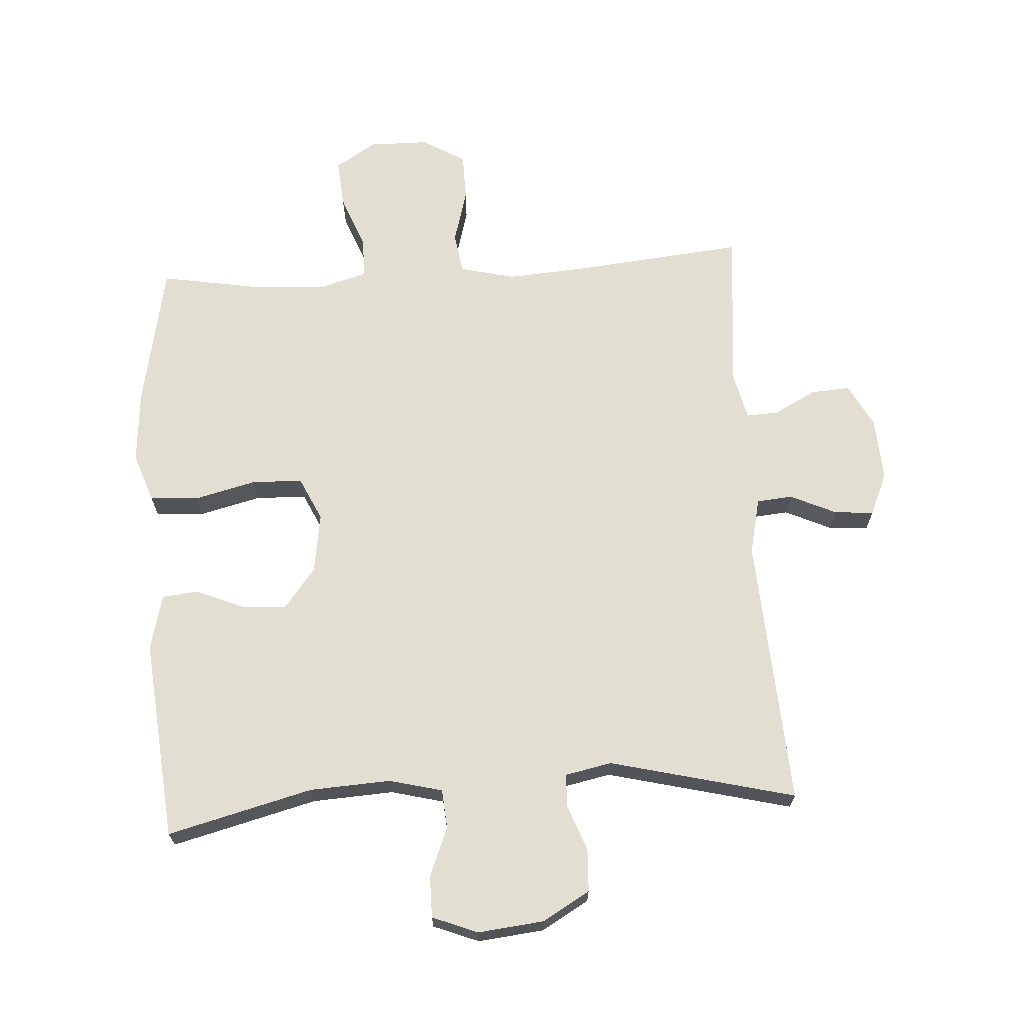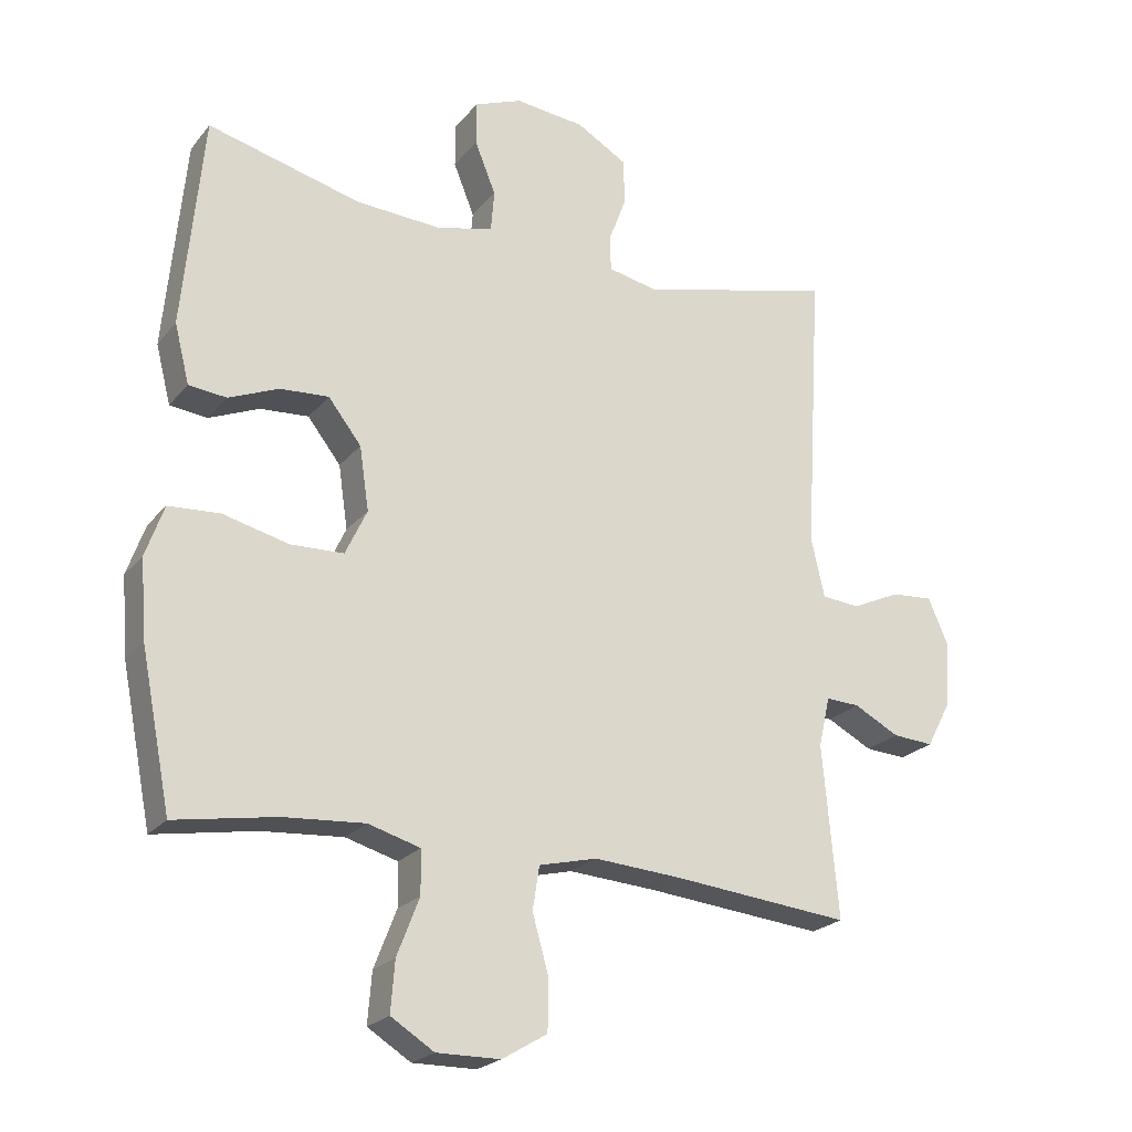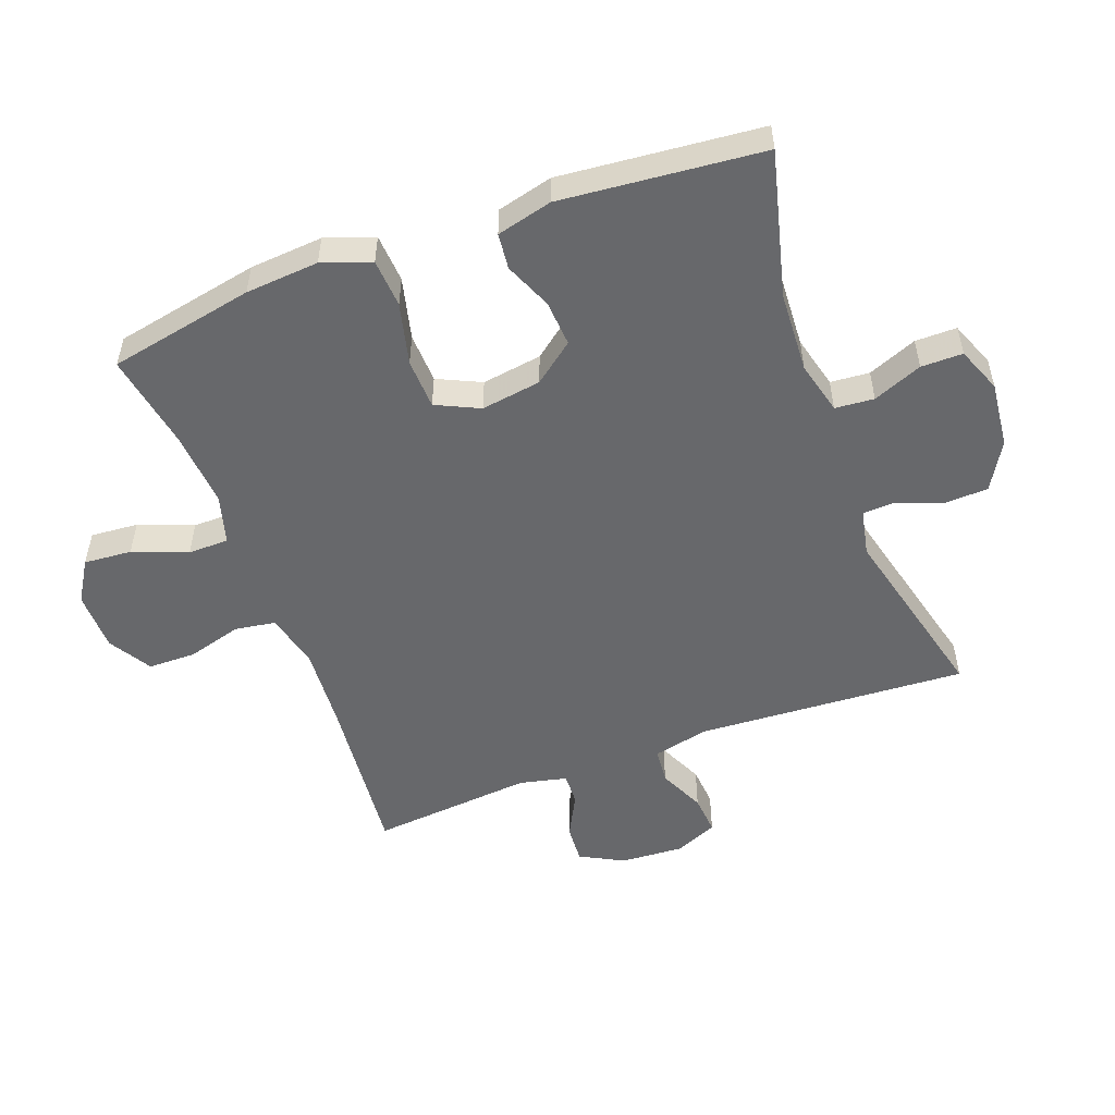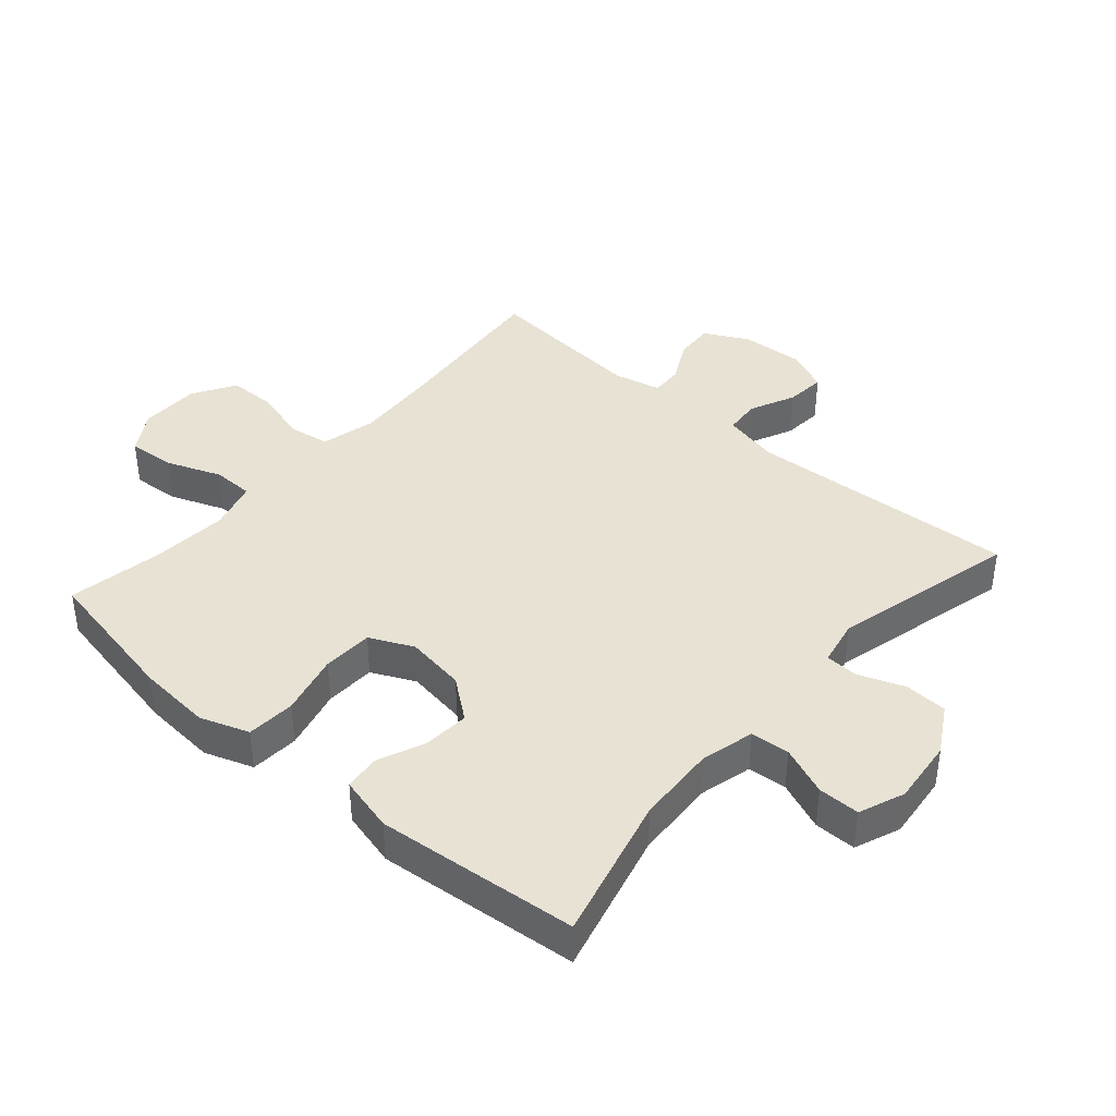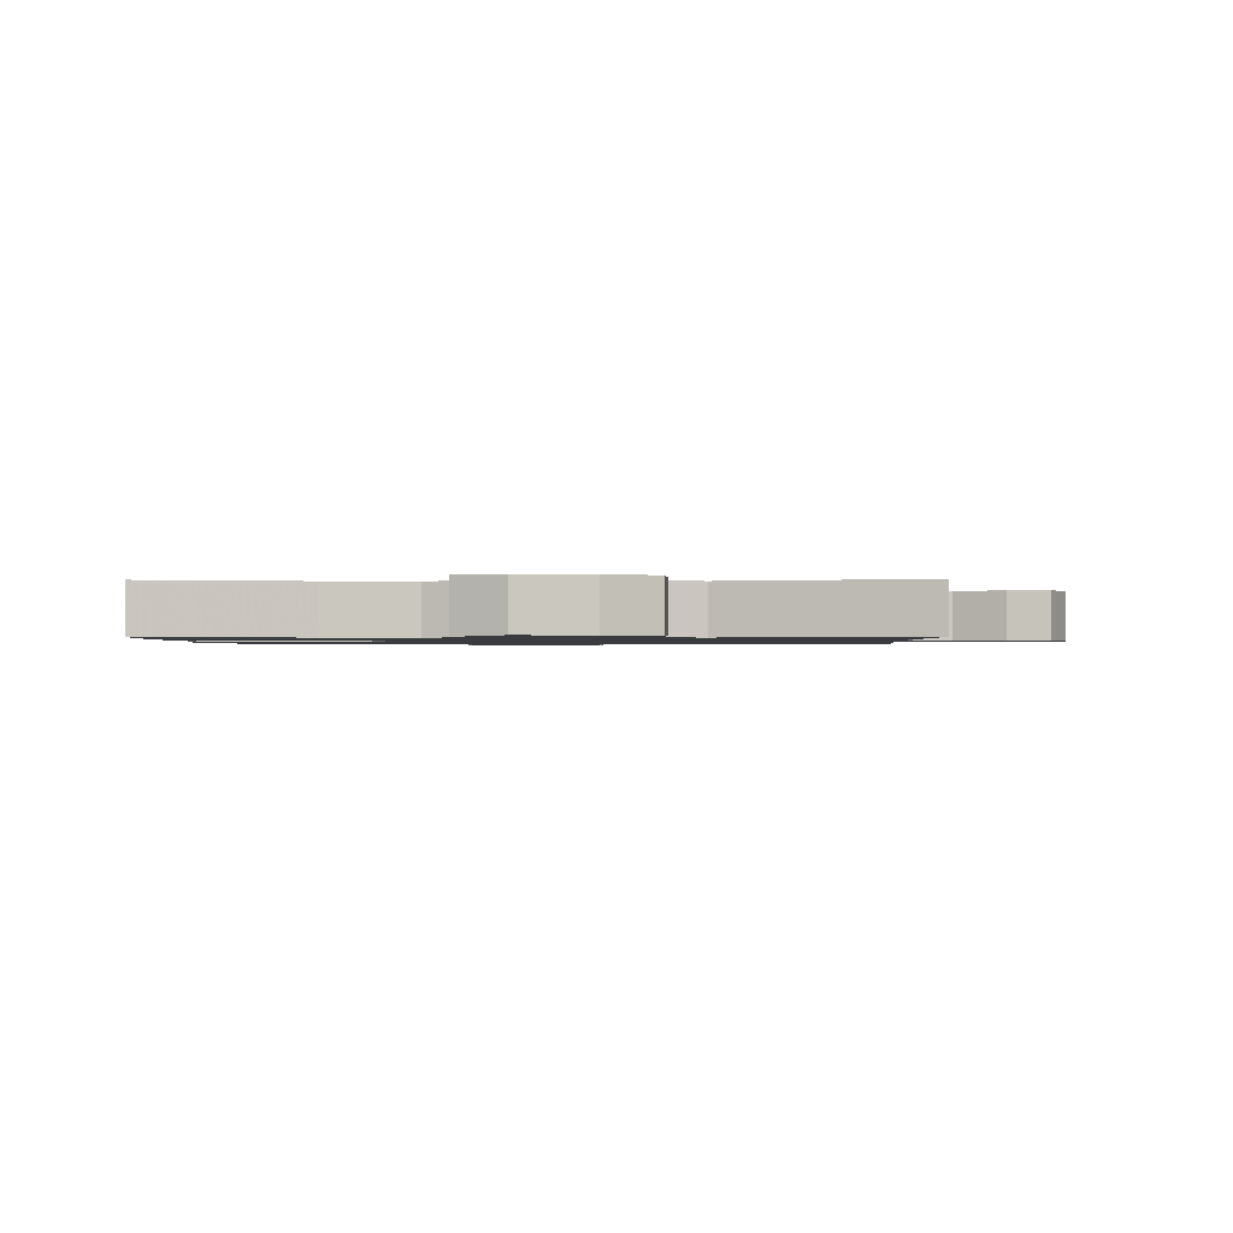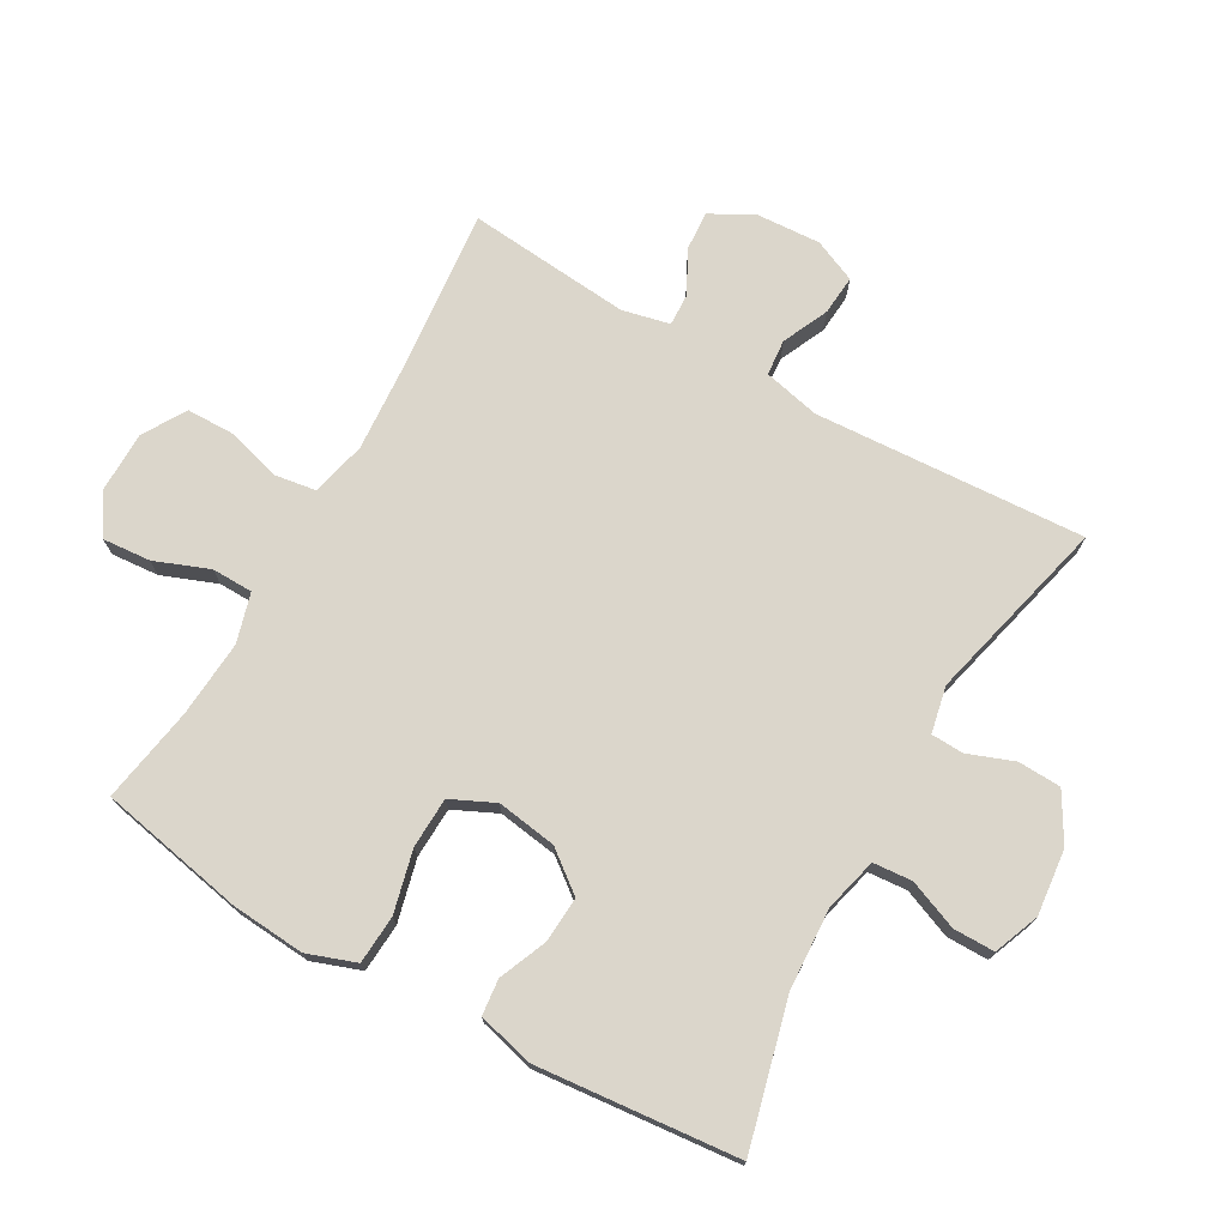
<metadata>
{"format":"obj","ext":"obj","renderer":"f3d","projection":"perspective","resolution":1024,"background":"white","views":[{"elev":67.7,"azim":-3.6,"up":"+Y"},{"elev":-22.6,"azim":-28.5,"up":"+Z"},{"elev":-52.5,"azim":-69.6,"up":"+Y"},{"elev":40.0,"azim":-48.9,"up":"+Y"},{"elev":-1.1,"azim":2.0,"up":"+Y"},{"elev":73.6,"azim":-60.4,"up":"+Y"}]}
</metadata>
<code>
v 0.5 0.07 -0.5
v 0.236 0.07 -0.474
v 0.107 0.07 -0.465
v 0.021 0.07 -0.486
v 0.011 0.07 -0.55
v 0.035 0.07 -0.635
v 0.034 0.07 -0.71
v -0.033 0.07 -0.75
v -0.127 0.07 -0.751
v -0.191 0.07 -0.711
v -0.185 0.07 -0.636
v -0.152 0.07 -0.551
v -0.153 0.07 -0.487
v -0.23 0.07 -0.465
v -0.35 0.07 -0.474
v -0.5 0.07 -0.5
v -0.545 0.07 -0.272
v -0.554 0.07 -0.157
v -0.527 0.07 -0.081
v -0.451 0.07 -0.076
v -0.354 0.07 -0.1
v -0.275 0.07 -0.097
v -0.243 0.07 -0.029
v -0.257 0.07 0.065
v -0.306 0.07 0.128
v -0.378 0.07 0.123
v -0.452 0.07 0.092
v -0.508 0.07 0.098
v -0.53 0.07 0.185
v -0.5 0.07 0.5
v -0.273 0.07 0.442
v -0.146 0.07 0.435
v -0.063 0.07 0.456
v -0.058 0.07 0.517
v -0.089 0.07 0.594
v -0.089 0.07 0.659
v -0.018 0.07 0.687
v 0.085 0.07 0.676
v 0.159 0.07 0.633
v 0.162 0.07 0.566
v 0.135 0.07 0.494
v 0.137 0.07 0.443
v 0.21 0.07 0.428
v 0.5 0.07 0.5
v 0.475 0.07 0.077
v 0.495 0.07 -0.011
v 0.551 0.07 -0.016
v 0.623 0.07 0.017
v 0.685 0.07 0.022
v 0.714 0.07 -0.045
v 0.708 0.07 -0.144
v 0.672 0.07 -0.212
v 0.611 0.07 -0.208
v 0.544 0.07 -0.173
v 0.494 0.07 -0.171
v 0.477 0.07 -0.245
v 0.5 0 -0.5
v 0.236 0 -0.474
v 0.107 0 -0.465
v 0.021 0 -0.486
v 0.011 0 -0.55
v 0.035 0 -0.635
v 0.034 0 -0.71
v -0.033 0 -0.75
v -0.127 0 -0.751
v -0.191 0 -0.711
v -0.185 0 -0.636
v -0.152 0 -0.551
v -0.153 0 -0.487
v -0.23 0 -0.465
v -0.35 0 -0.474
v -0.5 0 -0.5
v -0.545 0 -0.272
v -0.554 0 -0.157
v -0.527 0 -0.081
v -0.451 0 -0.076
v -0.354 0 -0.1
v -0.275 0 -0.097
v -0.243 0 -0.029
v -0.257 0 0.065
v -0.306 0 0.128
v -0.378 0 0.123
v -0.452 0 0.092
v -0.508 0 0.098
v -0.53 0 0.185
v -0.5 0 0.5
v -0.273 0 0.442
v -0.146 0 0.435
v -0.063 0 0.456
v -0.058 0 0.517
v -0.089 0 0.594
v -0.089 0 0.659
v -0.018 0 0.687
v 0.085 0 0.676
v 0.159 0 0.633
v 0.162 0 0.566
v 0.135 0 0.494
v 0.137 0 0.443
v 0.21 0 0.428
v 0.5 0 0.5
v 0.475 0 0.077
v 0.495 0 -0.011
v 0.551 0 -0.016
v 0.623 0 0.017
v 0.685 0 0.022
v 0.714 0 -0.045
v 0.708 0 -0.144
v 0.672 0 -0.212
v 0.611 0 -0.208
v 0.544 0 -0.173
v 0.494 0 -0.171
v 0.477 0 -0.245
f 52 53 54
f 51 52 54
f 50 51 54
f 49 50 54
f 48 49 54
f 47 48 54
f 46 47 54 55
f 45 46 55 56
f 43 44 45
f 42 43 45 56
f 39 40 41
f 38 39 41
f 37 38 41
f 36 37 41
f 35 36 41
f 34 35 41
f 33 34 41 42
f 56 1 2
f 42 56 2
f 33 42 2
f 32 33 2
f 29 30 31
f 28 29 31
f 27 28 31
f 26 27 31
f 25 26 31 32
f 19 20 21
f 18 19 21
f 17 18 21
f 16 17 21
f 15 16 21
f 14 15 21 22
f 13 14 22 23
f 10 11 12
f 9 10 12
f 8 9 12
f 7 8 12
f 6 7 12
f 5 6 12
f 4 5 12 13
f 13 23 24
f 4 13 24
f 3 4 24
f 24 25 32 2
f 2 3 24
f 110 109 108
f 110 108 107
f 110 107 106
f 110 106 105
f 110 105 104
f 110 104 103
f 111 110 103 102
f 112 111 102 101
f 101 100 99
f 112 101 99 98
f 97 96 95
f 97 95 94
f 97 94 93
f 97 93 92
f 97 92 91
f 97 91 90
f 98 97 90 89
f 58 57 112
f 58 112 98
f 58 98 89
f 58 89 88
f 87 86 85
f 87 85 84
f 87 84 83
f 87 83 82
f 88 87 82 81
f 77 76 75
f 77 75 74
f 77 74 73
f 77 73 72
f 77 72 71
f 78 77 71 70
f 79 78 70 69
f 68 67 66
f 68 66 65
f 68 65 64
f 68 64 63
f 68 63 62
f 68 62 61
f 69 68 61 60
f 80 79 69
f 80 69 60
f 80 60 59
f 58 88 81 80
f 80 59 58
f 1 57 58 2
f 2 58 59 3
f 3 59 60 4
f 4 60 61 5
f 5 61 62 6
f 6 62 63 7
f 7 63 64 8
f 8 64 65 9
f 9 65 66 10
f 10 66 67 11
f 11 67 68 12
f 12 68 69 13
f 13 69 70 14
f 14 70 71 15
f 15 71 72 16
f 16 72 73 17
f 17 73 74 18
f 18 74 75 19
f 19 75 76 20
f 20 76 77 21
f 21 77 78 22
f 22 78 79 23
f 23 79 80 24
f 24 80 81 25
f 25 81 82 26
f 26 82 83 27
f 27 83 84 28
f 28 84 85 29
f 29 85 86 30
f 30 86 87 31
f 31 87 88 32
f 32 88 89 33
f 33 89 90 34
f 34 90 91 35
f 35 91 92 36
f 36 92 93 37
f 37 93 94 38
f 38 94 95 39
f 39 95 96 40
f 40 96 97 41
f 41 97 98 42
f 42 98 99 43
f 43 99 100 44
f 44 100 101 45
f 45 101 102 46
f 46 102 103 47
f 47 103 104 48
f 48 104 105 49
f 49 105 106 50
f 50 106 107 51
f 51 107 108 52
f 52 108 109 53
f 53 109 110 54
f 54 110 111 55
f 55 111 112 56
f 56 112 57 1

</code>
